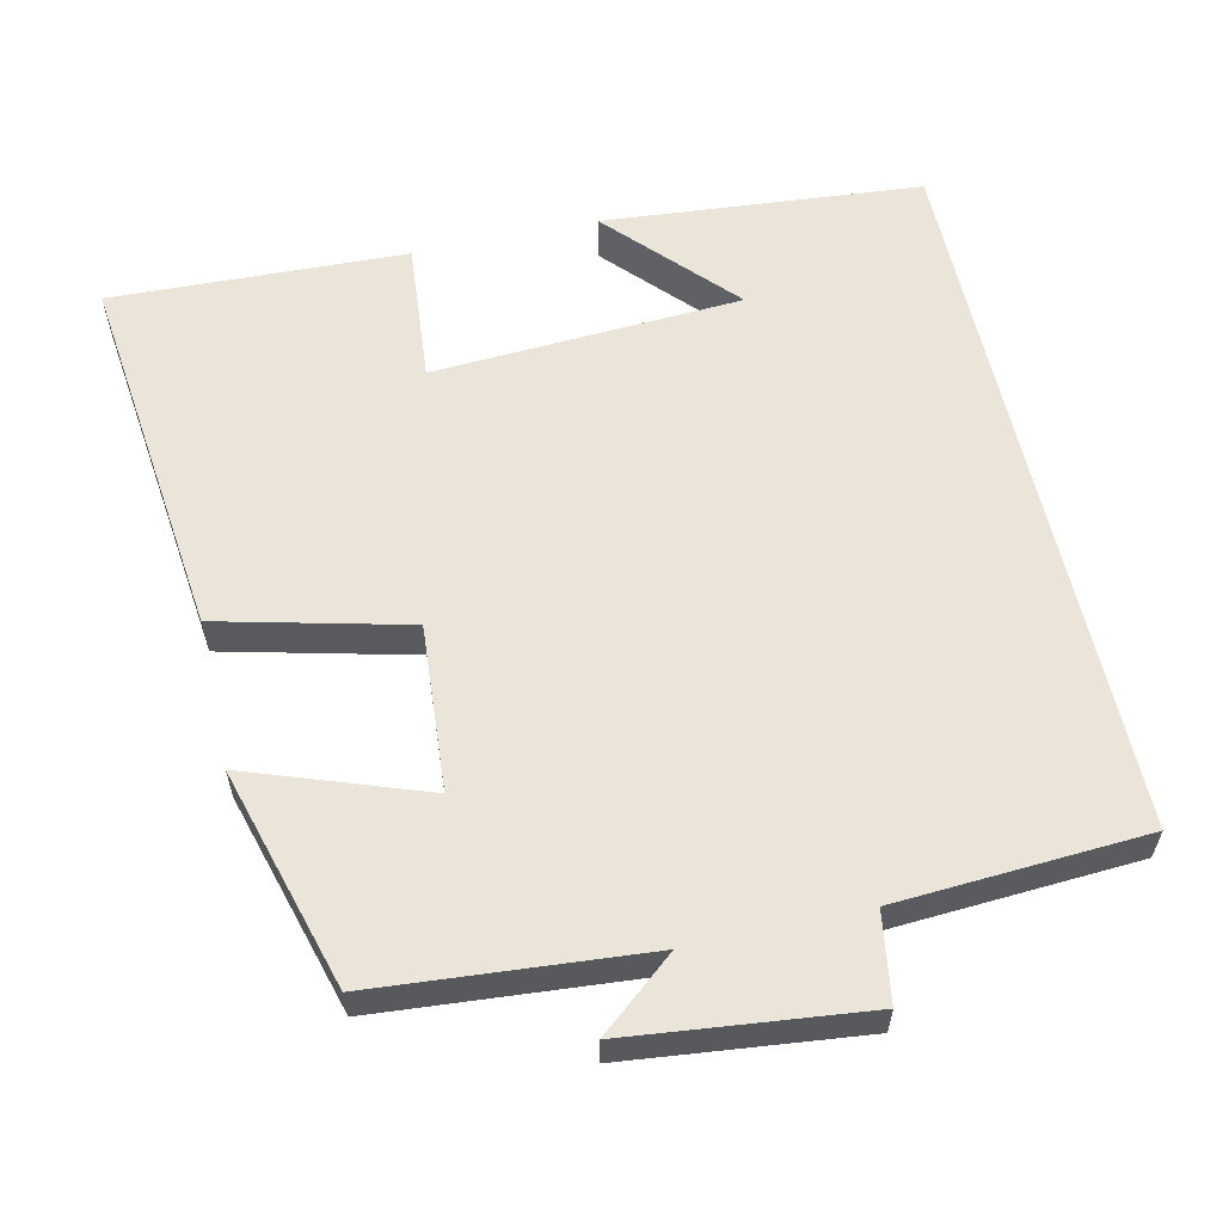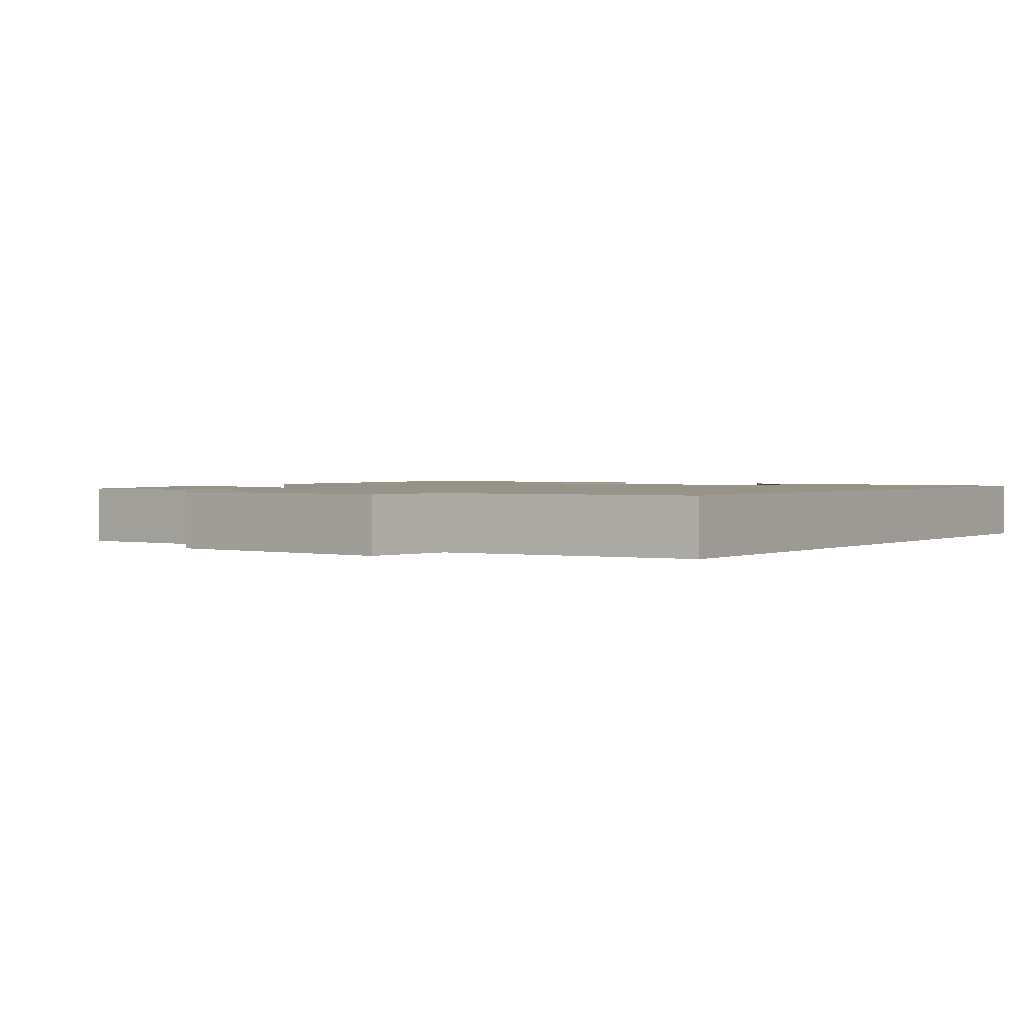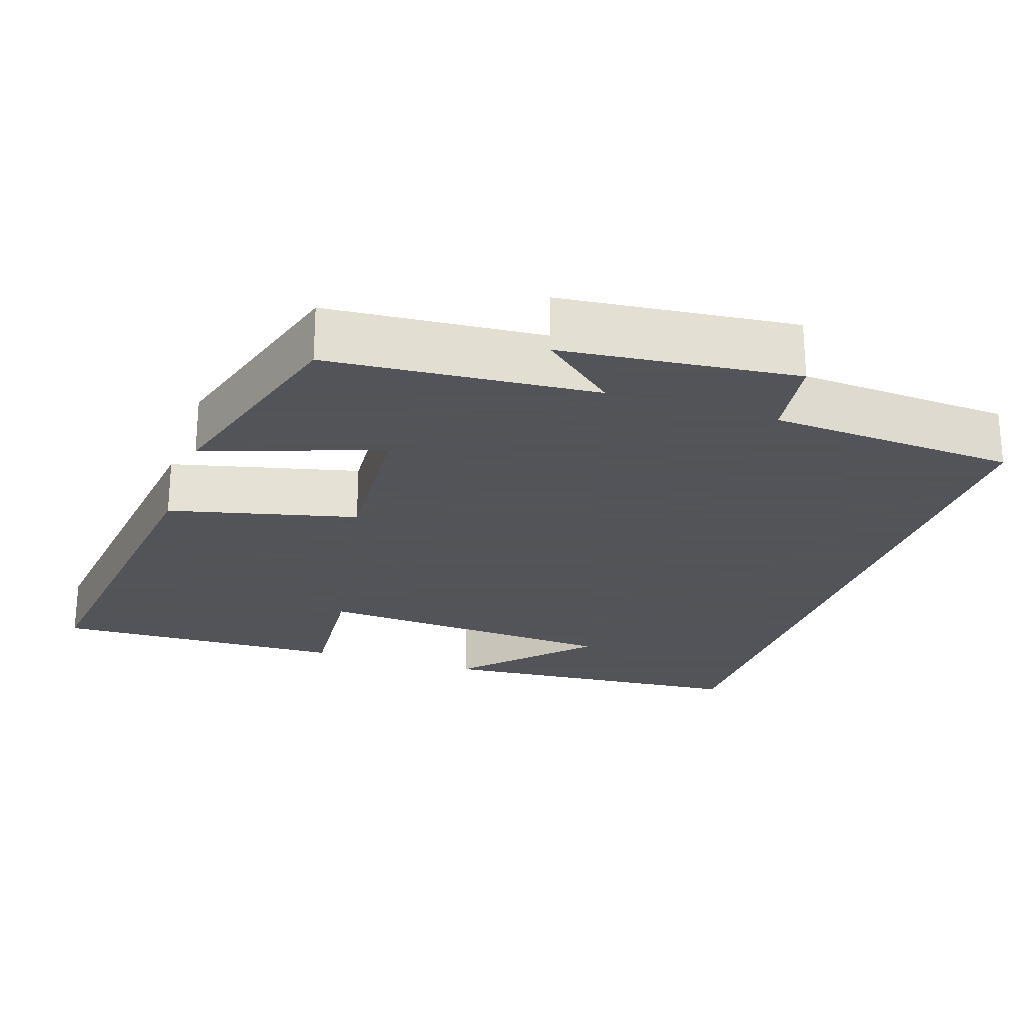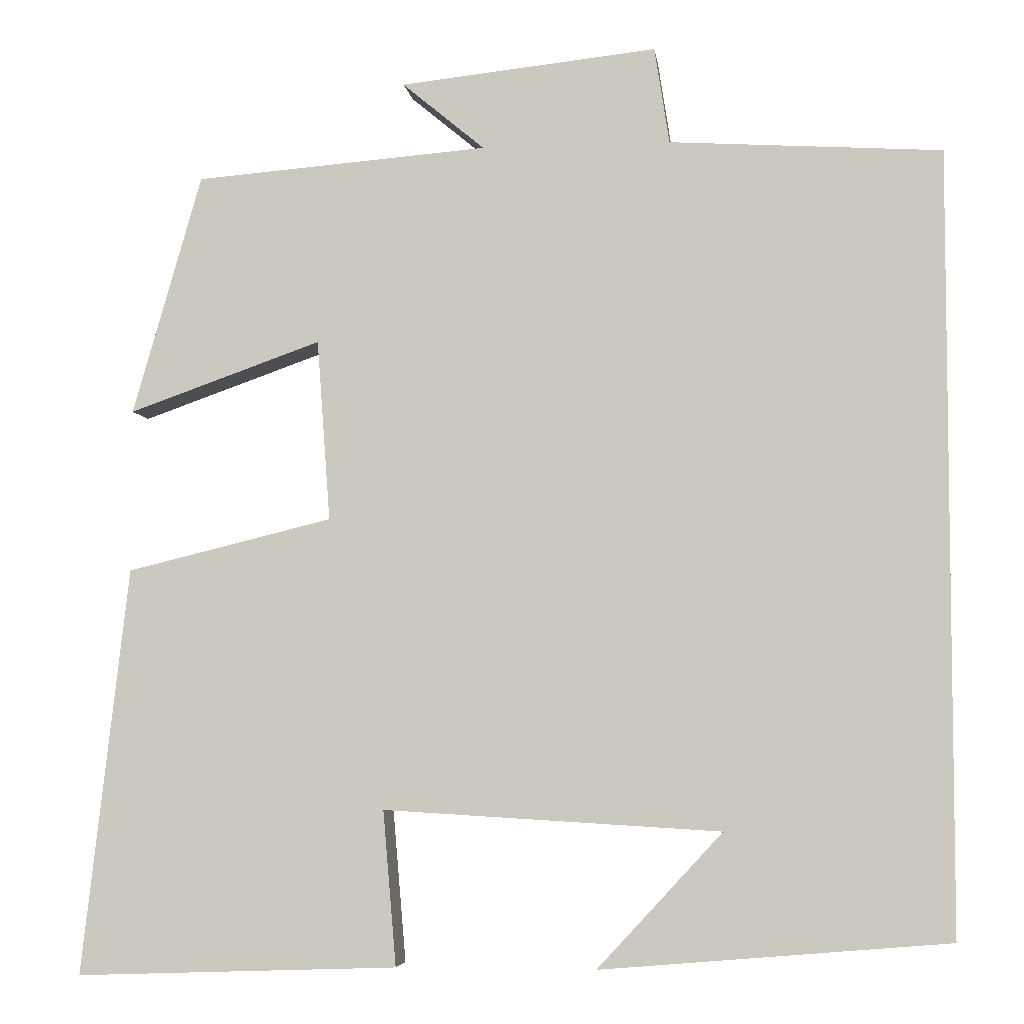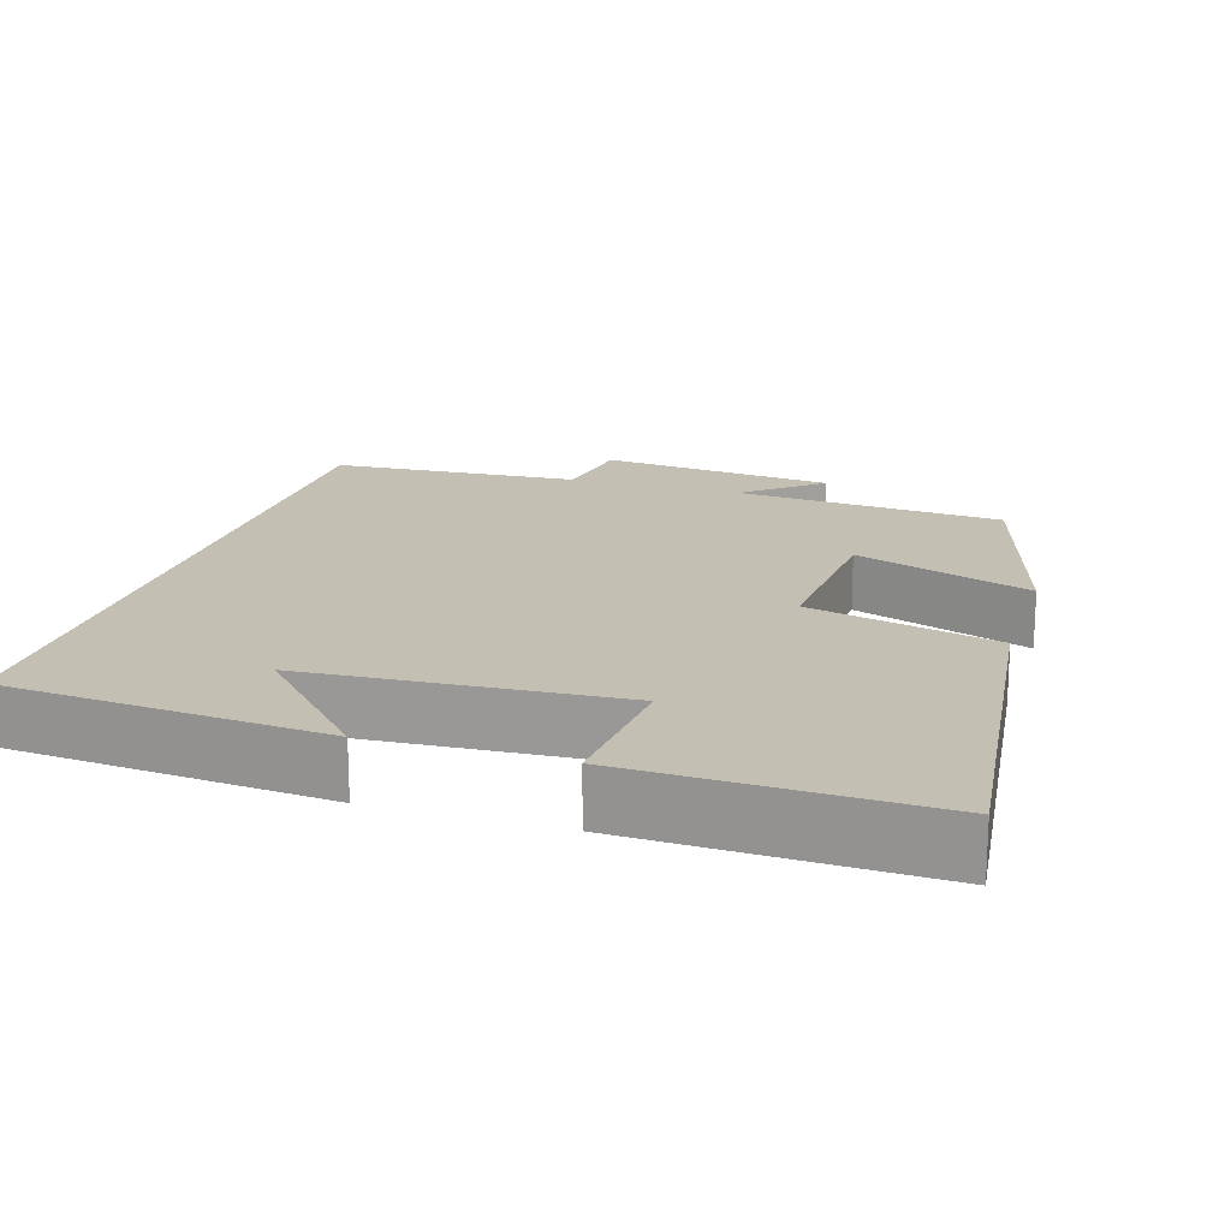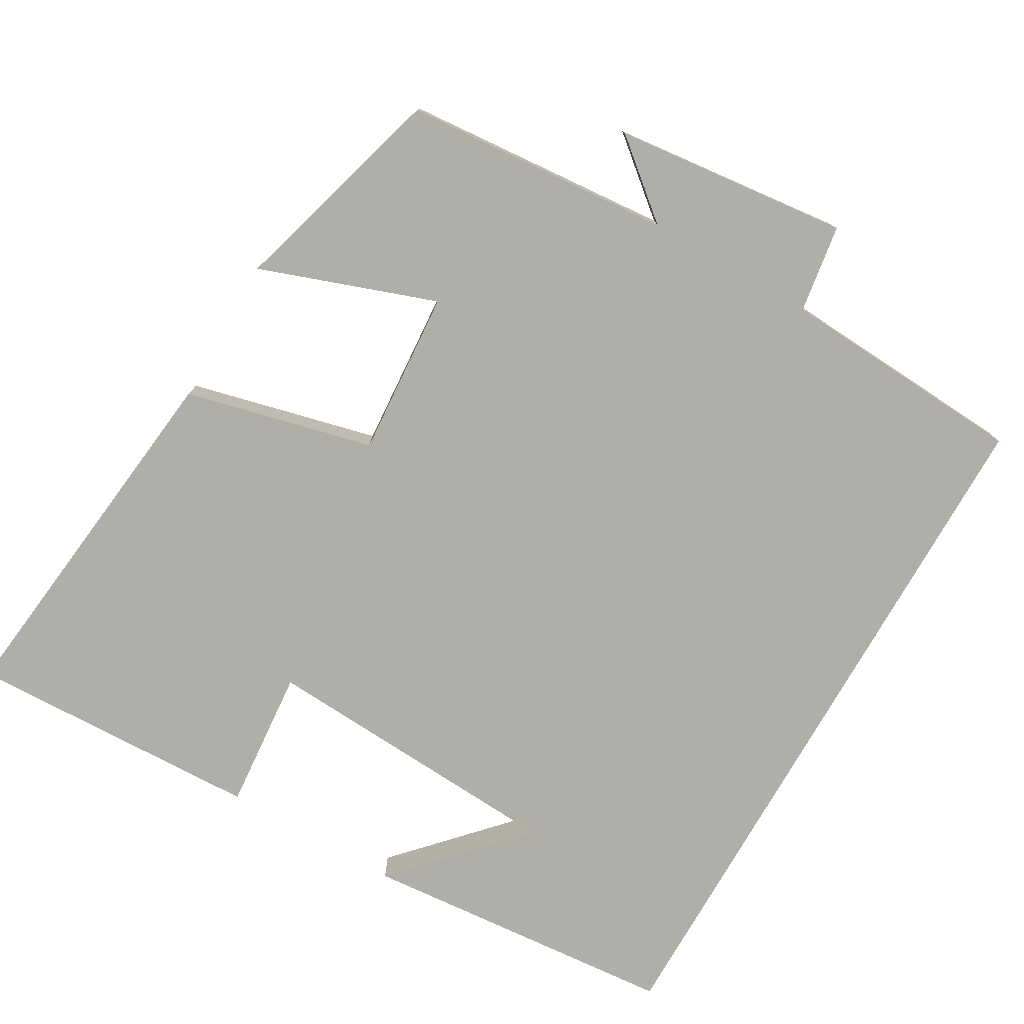
<metadata>
{"format":"obj","ext":"obj","renderer":"f3d","projection":"perspective","resolution":1024,"background":"white","views":[{"elev":59.1,"azim":-12.6,"up":"+Y"},{"elev":1.5,"azim":33.3,"up":"+Y"},{"elev":-23.9,"azim":-18.6,"up":"+Y"},{"elev":-5.2,"azim":7.2,"up":"+Z"},{"elev":17.9,"azim":-162.9,"up":"+Y"},{"elev":-77.5,"azim":-29.9,"up":"+Y"}]}
</metadata>
<code>
v -0.416 0.07 0.471
v -0.06 0.07 0.5
v -0.16 0.07 0.583
v 0.152 0.07 0.617
v 0.17 0.07 0.5
v 0.5 0.07 0.48
v 0.5 0.07 -0.464
v 0.077 0.07 -0.5
v 0.229 0.07 -0.336
v -0.181 0.07 -0.312
v -0.165 0.07 -0.5
v -0.557 0.07 -0.514
v -0.5 0.07 -0.019
v -0.25 0.07 0.042
v -0.266 0.07 0.262
v -0.5 0.07 0.179
v -0.416 0 0.471
v -0.06 0 0.5
v -0.16 0 0.583
v 0.152 0 0.617
v 0.17 0 0.5
v 0.5 0 0.48
v 0.5 0 -0.464
v 0.077 0 -0.5
v 0.229 0 -0.336
v -0.181 0 -0.312
v -0.165 0 -0.5
v -0.557 0 -0.514
v -0.5 0 -0.019
v -0.25 0 0.042
v -0.266 0 0.262
v -0.5 0 0.179
f 15 16 1 2
f 14 15 2
f 11 12 13 14
f 10 11 14
f 9 10 14 2
f 7 8 9
f 5 6 7 9
f 5 9 2
f 2 3 4 5
f 18 17 32 31
f 18 31 30
f 30 29 28 27
f 30 27 26
f 18 30 26 25
f 25 24 23
f 25 23 22 21
f 18 25 21
f 21 20 19 18
f 1 17 18 2
f 2 18 19 3
f 3 19 20 4
f 4 20 21 5
f 5 21 22 6
f 6 22 23 7
f 7 23 24 8
f 8 24 25 9
f 9 25 26 10
f 10 26 27 11
f 11 27 28 12
f 12 28 29 13
f 13 29 30 14
f 14 30 31 15
f 15 31 32 16
f 16 32 17 1

</code>
